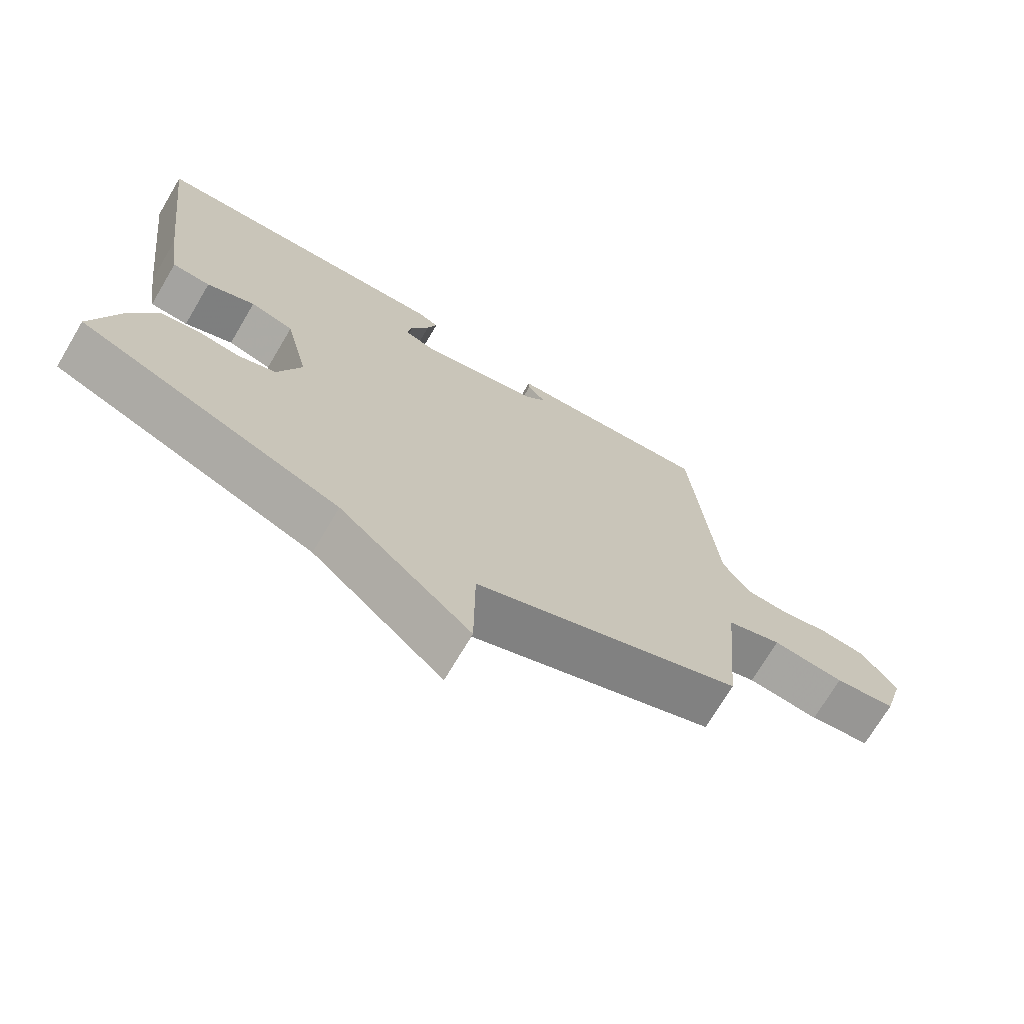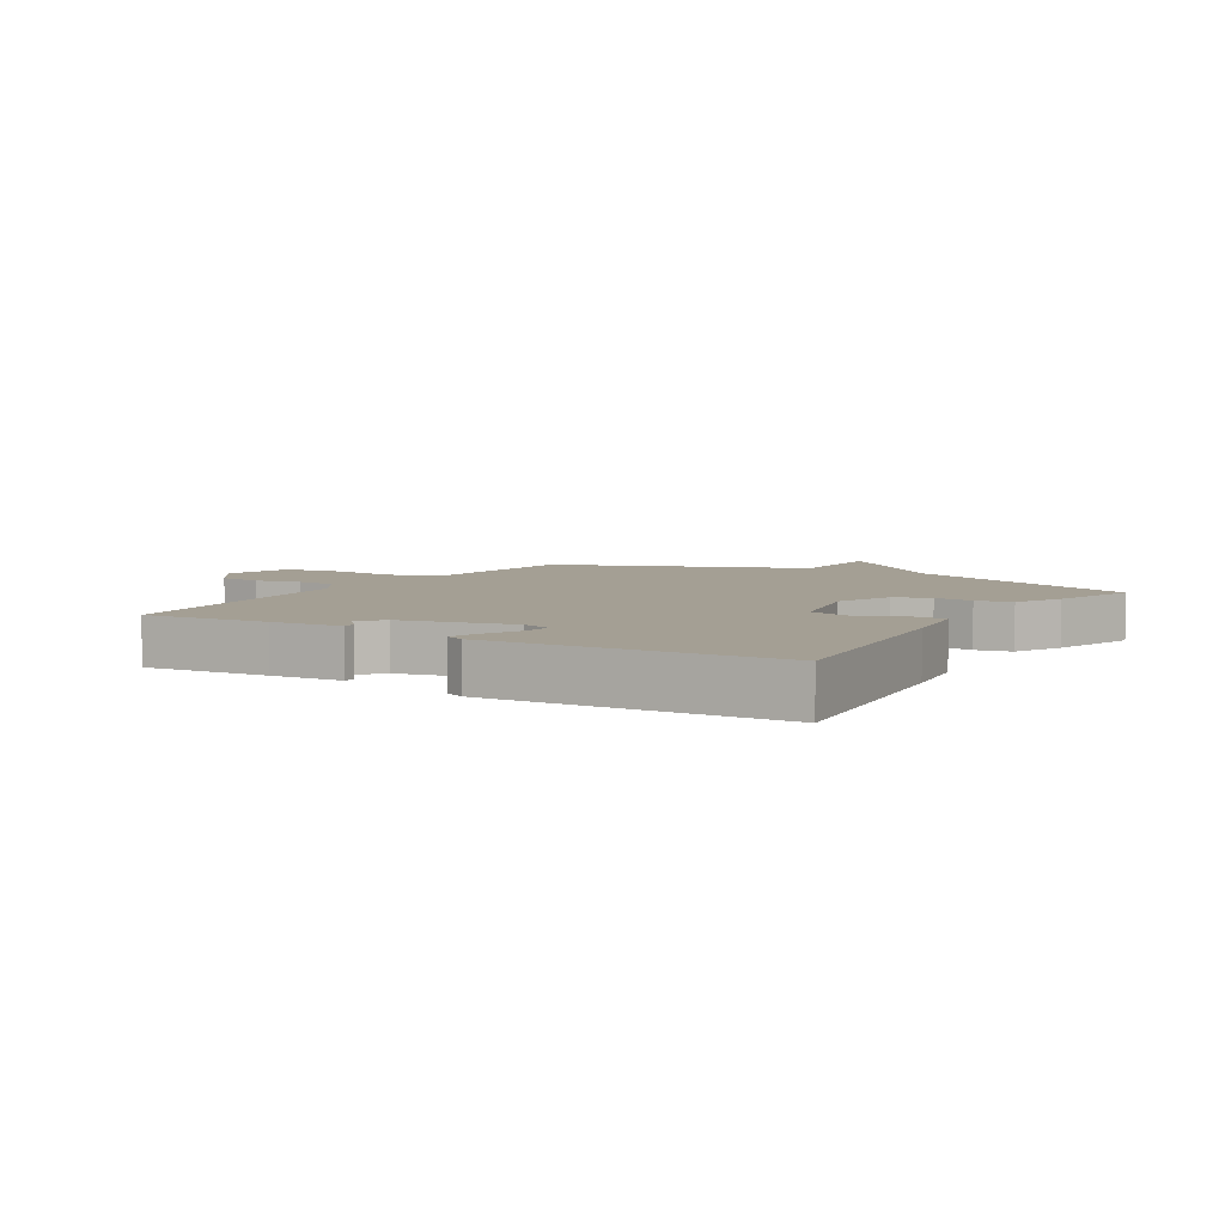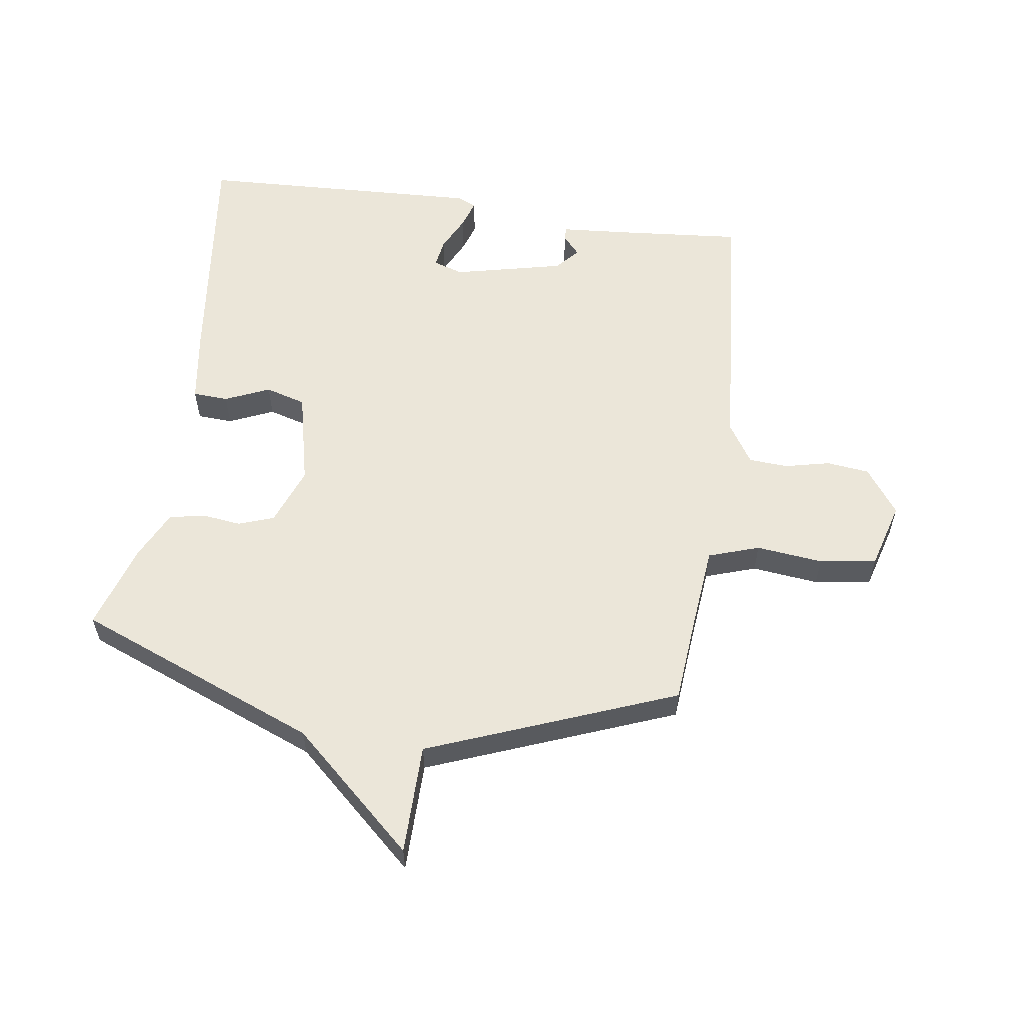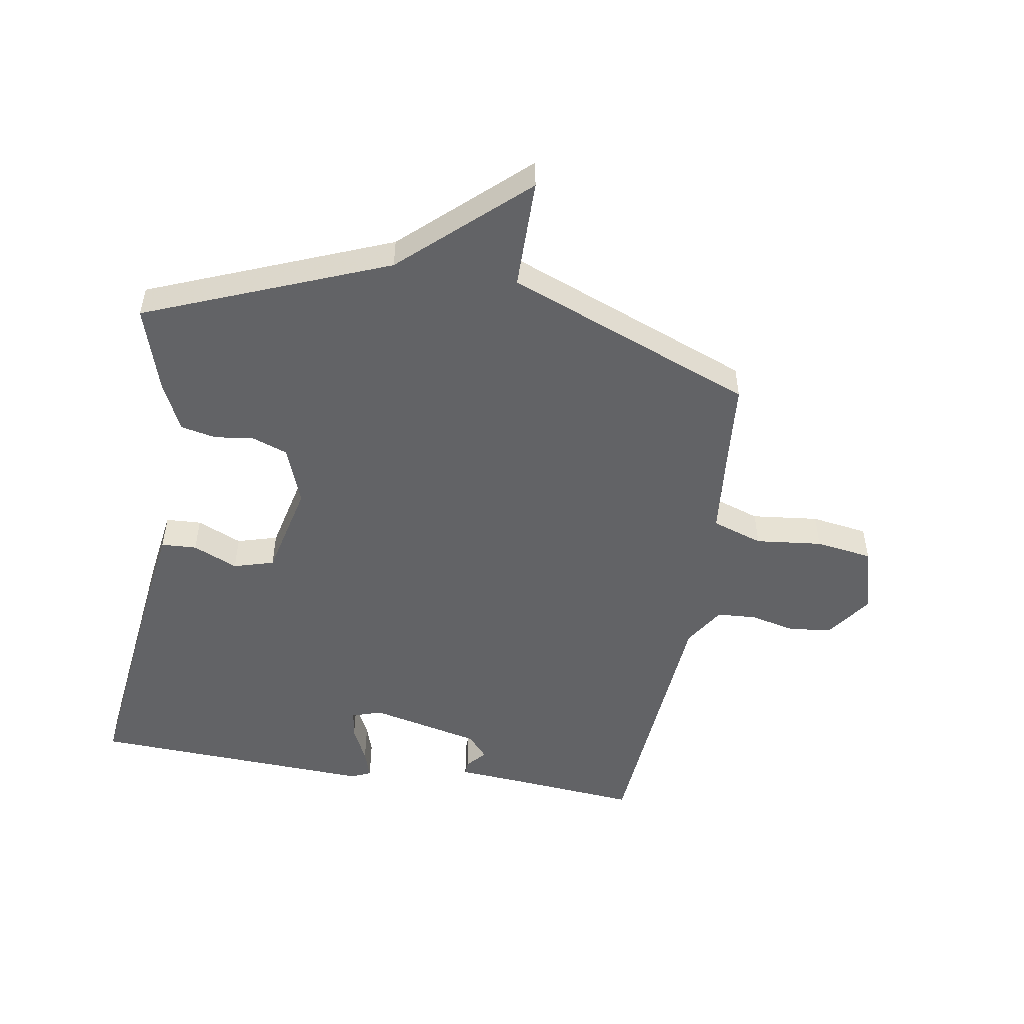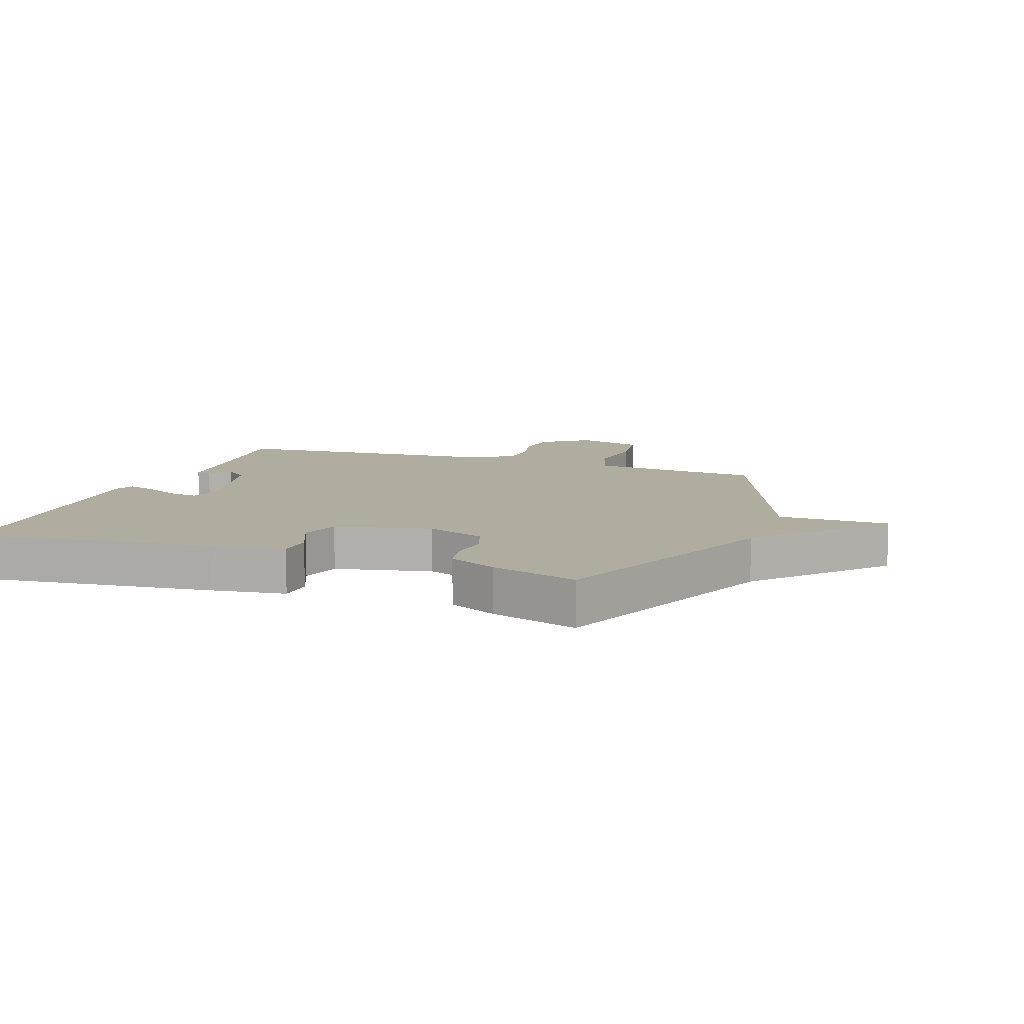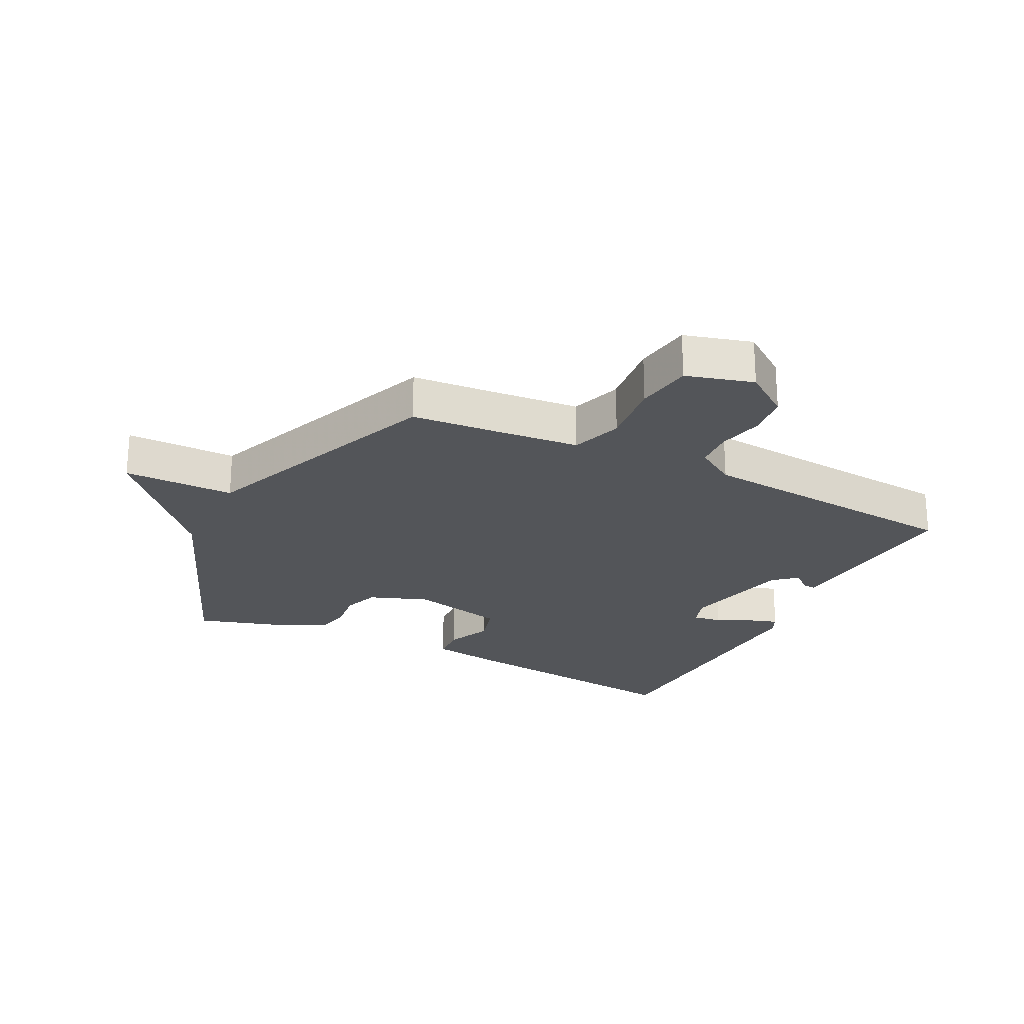
<metadata>
{"format":"obj","ext":"obj","renderer":"f3d","projection":"perspective","resolution":1024,"background":"white","views":[{"elev":-71.8,"azim":149.3,"up":"+Z"},{"elev":5.6,"azim":31.5,"up":"+Y"},{"elev":57.3,"azim":-171.7,"up":"+Y"},{"elev":-50.9,"azim":170.6,"up":"+Y"},{"elev":10.1,"azim":110.0,"up":"+Y"},{"elev":-24.0,"azim":-116.7,"up":"+Y"}]}
</metadata>
<code>
v -0.5 0.07 0.5
v -0.298 0.07 0.482
v -0.183 0.07 0.473
v -0.184 0.07 0.451
v -0.212 0.07 0.419
v -0.179 0.07 0.381
v 0.002 0.07 0.339
v 0.051 0.07 0.355
v 0.044 0.07 0.402
v 0.016 0.07 0.46
v 0.001 0.07 0.507
v 0.033 0.07 0.521
v 0.5 0.07 0.5
v 0.453 0.07 0.11
v 0.435 0.07 -0.012
v 0.377 0.07 -0.015
v 0.304 0.07 0.017
v 0.238 0.07 -0.002
v 0.202 0.07 -0.158
v 0.238 0.07 -0.254
v 0.296 0.07 -0.275
v 0.36 0.07 -0.267
v 0.418 0.07 -0.279
v 0.456 0.07 -0.358
v 0.5 0.07 -0.5
v 0.104 0.07 -0.659
v -0.095 0.07 -0.84
v -0.096 0.07 -0.659
v -0.5 0.07 -0.5
v -0.512 0.07 -0.357
v -0.525 0.07 -0.221
v -0.608 0.07 -0.193
v -0.717 0.07 -0.205
v -0.81 0.07 -0.191
v -0.841 0.07 -0.081
v -0.787 0.07 -0.006
v -0.717 0.07 0.002
v -0.643 0.07 -0.015
v -0.579 0.07 -0.011
v -0.537 0.07 0.055
v -0.5 0 0.5
v -0.298 0 0.482
v -0.183 0 0.473
v -0.184 0 0.451
v -0.212 0 0.419
v -0.179 0 0.381
v 0.002 0 0.339
v 0.051 0 0.355
v 0.044 0 0.402
v 0.016 0 0.46
v 0.001 0 0.507
v 0.033 0 0.521
v 0.5 0 0.5
v 0.453 0 0.11
v 0.435 0 -0.012
v 0.377 0 -0.015
v 0.304 0 0.017
v 0.238 0 -0.002
v 0.202 0 -0.158
v 0.238 0 -0.254
v 0.296 0 -0.275
v 0.36 0 -0.267
v 0.418 0 -0.279
v 0.456 0 -0.358
v 0.5 0 -0.5
v 0.104 0 -0.659
v -0.095 0 -0.84
v -0.096 0 -0.659
v -0.5 0 -0.5
v -0.512 0 -0.357
v -0.525 0 -0.221
v -0.608 0 -0.193
v -0.717 0 -0.205
v -0.81 0 -0.191
v -0.841 0 -0.081
v -0.787 0 -0.006
v -0.717 0 0.002
v -0.643 0 -0.015
v -0.579 0 -0.011
v -0.537 0 0.055
f 36 37 38
f 35 36 38
f 34 35 38
f 33 34 38
f 32 33 38
f 31 32 38 39
f 28 29 30
f 28 30 31
f 26 27 28
f 25 26 28
f 24 25 28
f 23 24 28
f 22 23 28
f 21 22 28
f 28 31 39
f 21 28 39
f 20 21 39
f 15 16 17
f 14 15 17
f 13 14 17
f 12 13 17
f 11 12 17
f 10 11 17
f 9 10 17
f 8 9 17 18
f 7 8 18 19
f 2 3 4 5
f 2 5 6
f 1 2 6
f 40 1 6
f 20 39 40
f 19 20 40
f 7 19 40
f 6 7 40
f 78 77 76
f 78 76 75
f 78 75 74
f 78 74 73
f 78 73 72
f 79 78 72 71
f 70 69 68
f 71 70 68
f 68 67 66
f 68 66 65
f 68 65 64
f 68 64 63
f 68 63 62
f 68 62 61
f 79 71 68
f 79 68 61
f 79 61 60
f 57 56 55
f 57 55 54
f 57 54 53
f 57 53 52
f 57 52 51
f 57 51 50
f 57 50 49
f 58 57 49 48
f 59 58 48 47
f 45 44 43 42
f 46 45 42
f 46 42 41
f 46 41 80
f 80 79 60
f 80 60 59
f 80 59 47
f 80 47 46
f 1 41 42 2
f 2 42 43 3
f 3 43 44 4
f 4 44 45 5
f 5 45 46 6
f 6 46 47 7
f 7 47 48 8
f 8 48 49 9
f 9 49 50 10
f 10 50 51 11
f 11 51 52 12
f 12 52 53 13
f 13 53 54 14
f 14 54 55 15
f 15 55 56 16
f 16 56 57 17
f 17 57 58 18
f 18 58 59 19
f 19 59 60 20
f 20 60 61 21
f 21 61 62 22
f 22 62 63 23
f 23 63 64 24
f 24 64 65 25
f 25 65 66 26
f 26 66 67 27
f 27 67 68 28
f 28 68 69 29
f 29 69 70 30
f 30 70 71 31
f 31 71 72 32
f 32 72 73 33
f 33 73 74 34
f 34 74 75 35
f 35 75 76 36
f 36 76 77 37
f 37 77 78 38
f 38 78 79 39
f 39 79 80 40
f 40 80 41 1

</code>
